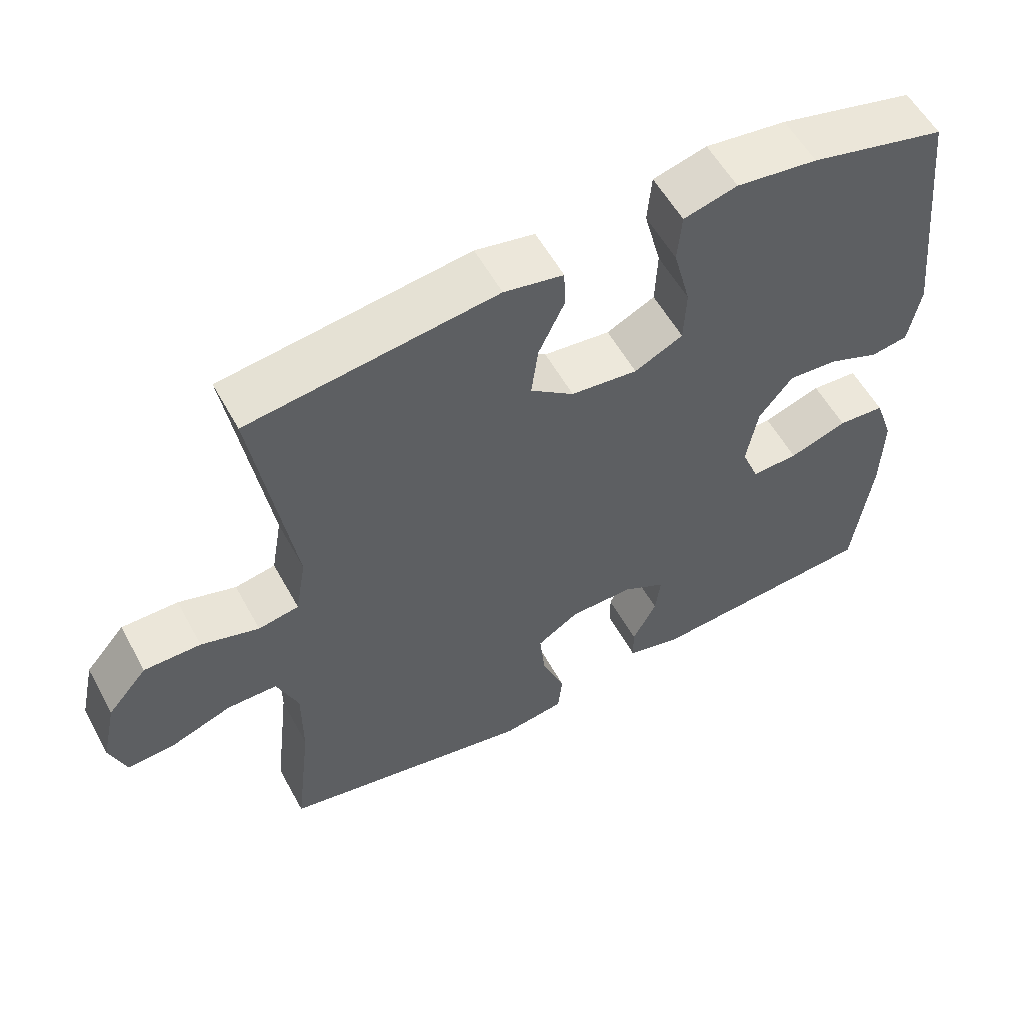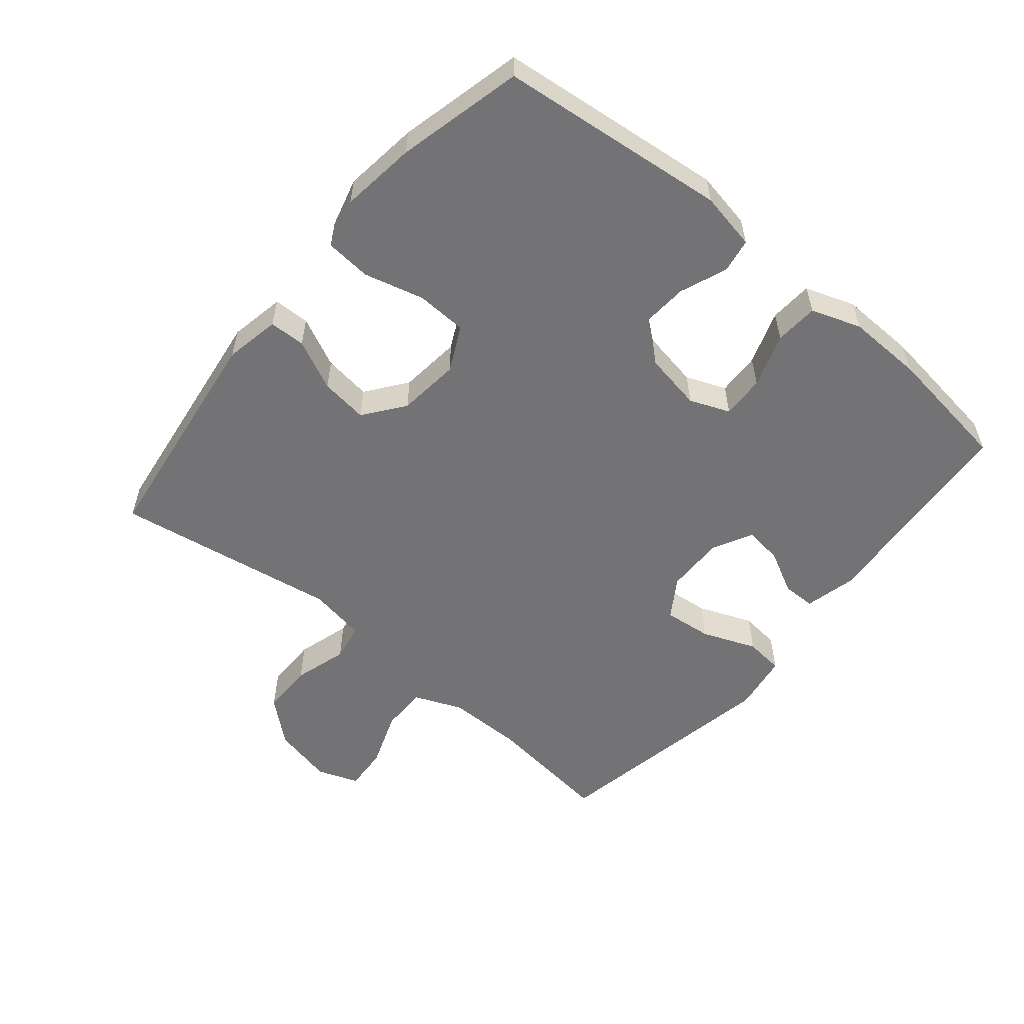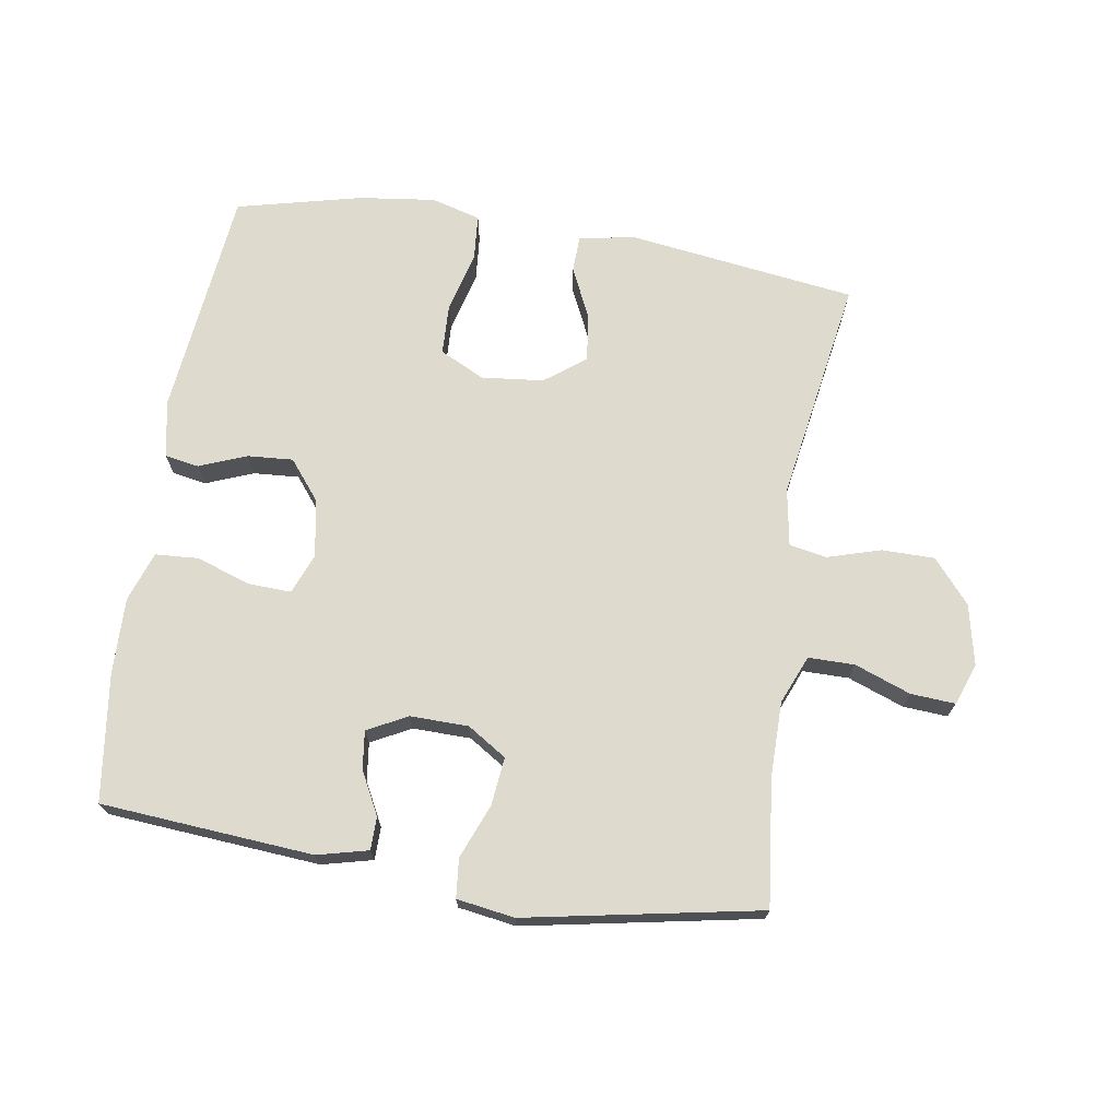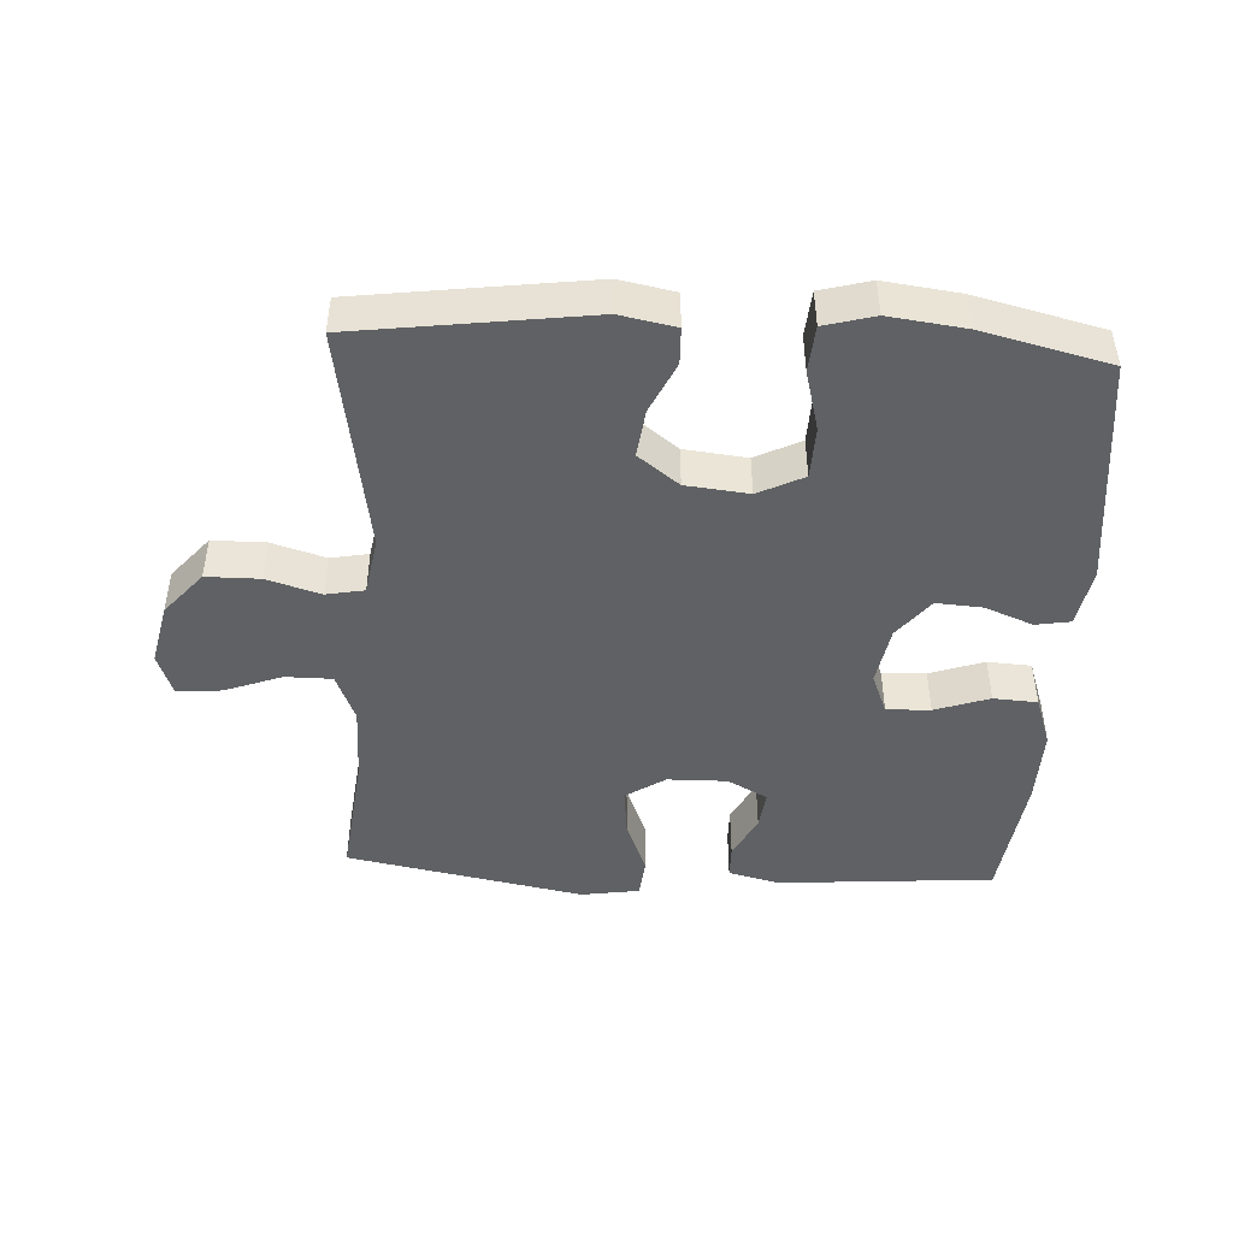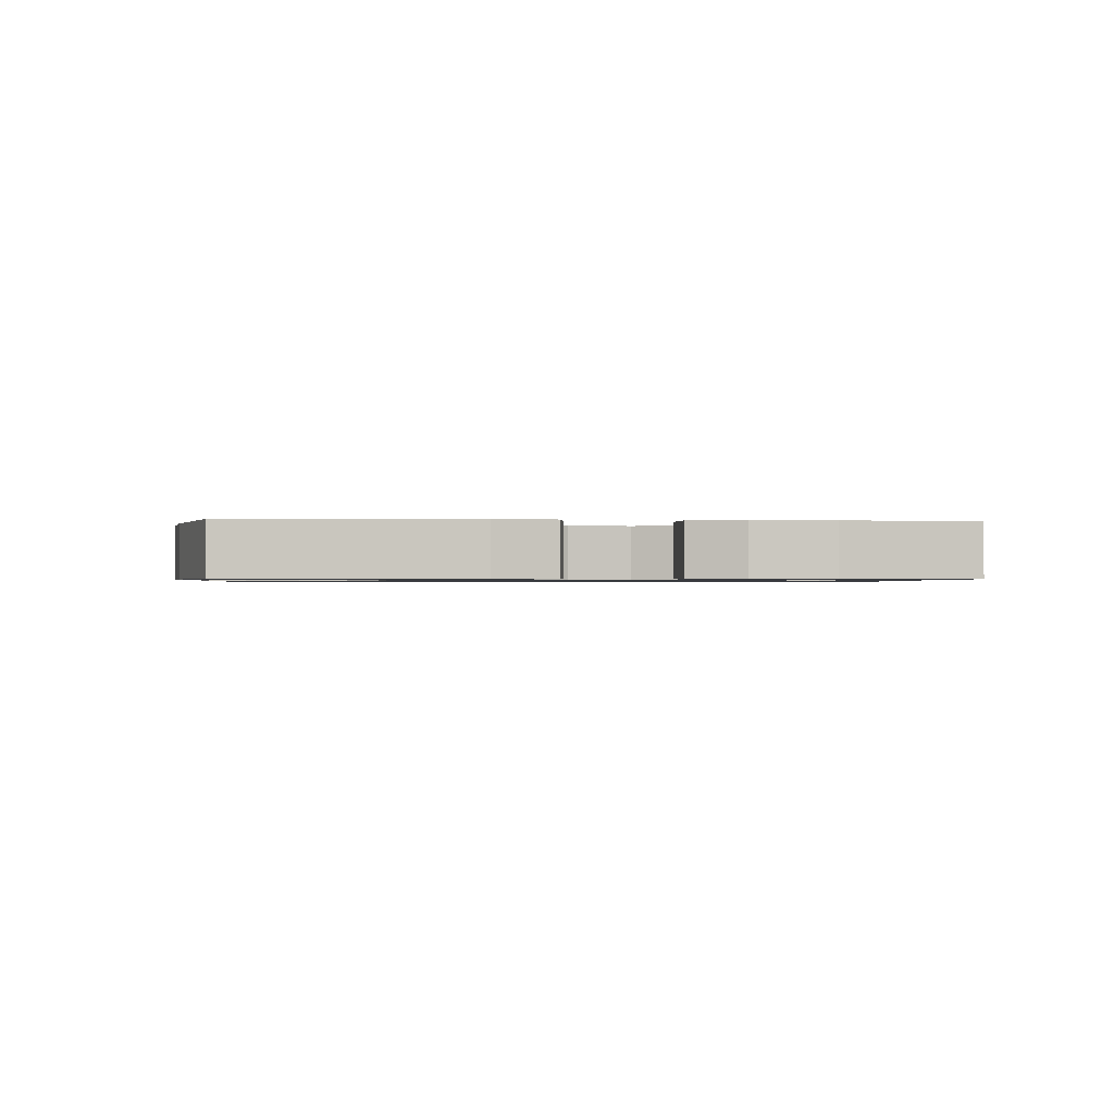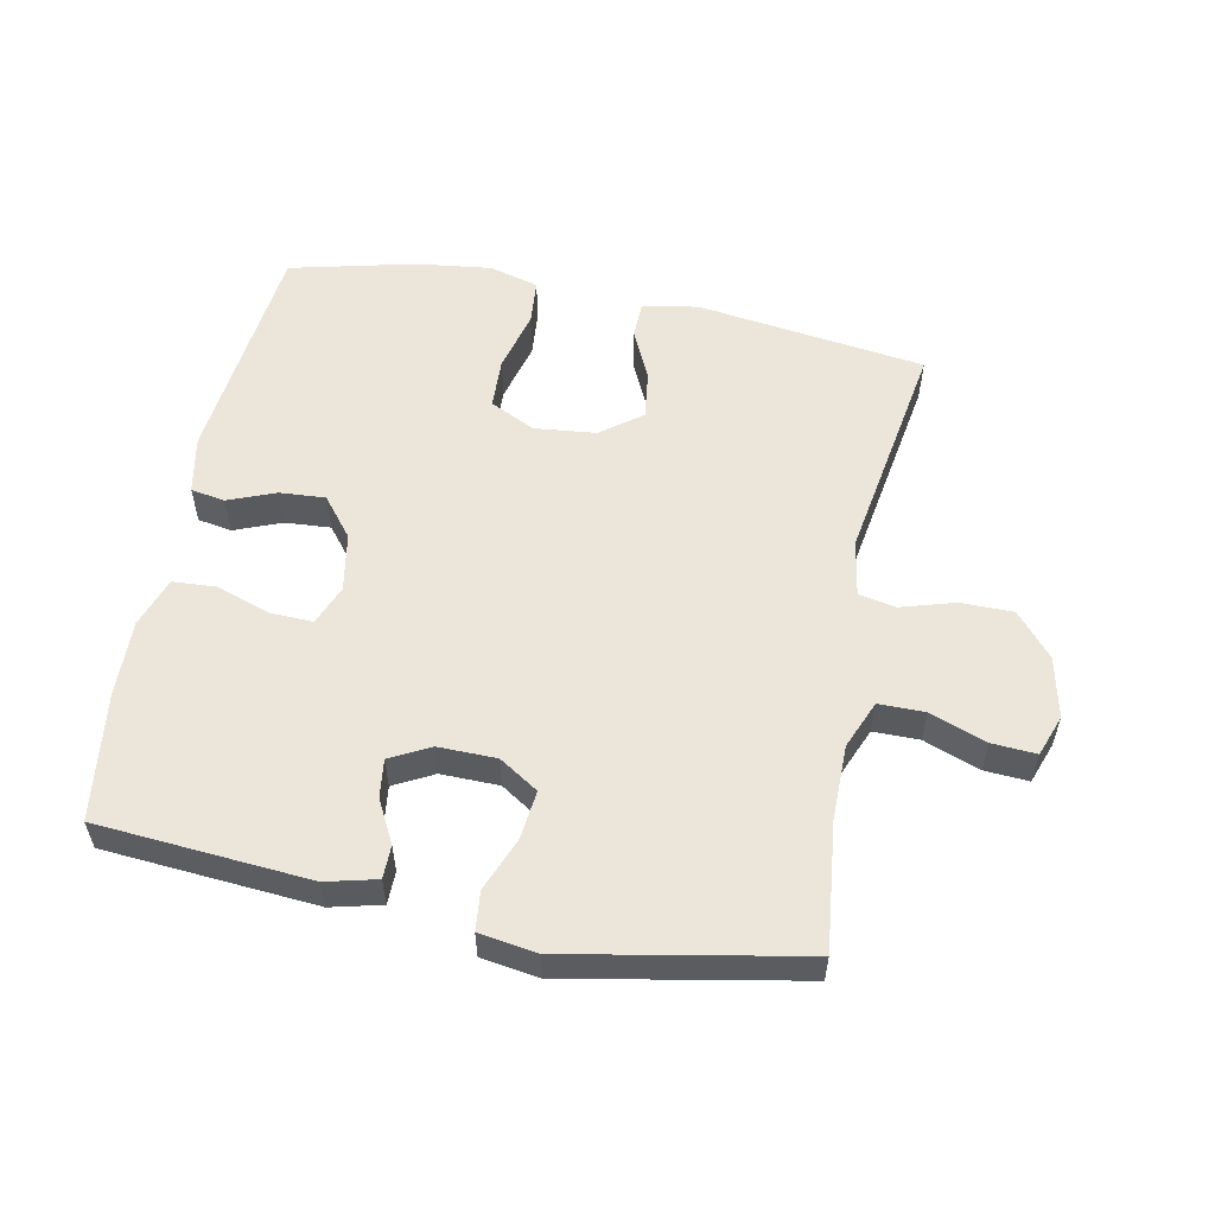
<metadata>
{"format":"obj","ext":"obj","renderer":"f3d","projection":"perspective","resolution":1024,"background":"white","views":[{"elev":56.2,"azim":-28.4,"up":"+Z"},{"elev":-56.0,"azim":50.3,"up":"+Y"},{"elev":71.2,"azim":-170.9,"up":"+Y"},{"elev":-46.5,"azim":-3.0,"up":"+Y"},{"elev":-0.9,"azim":84.3,"up":"+Y"},{"elev":56.3,"azim":-168.7,"up":"+Y"}]}
</metadata>
<code>
o path1864_path1864.001
v 0.3354 0.0375 0.5523
v 0.2182 0.0375 0.5673
v 0.141 0.0375 0.5467
v 0.135 0.0375 0.476
v 0.1596 0.0375 0.3822
v 0.1563 0.0375 0.3031
v 0.08636 0.0375 0.2689
v -0.009972 0.0375 0.2794
v -0.07282 0.0375 0.327
v -0.06325 0.0375 0.4011
v -0.0263 0.0375 0.4791
v -0.02798 0.0375 0.5355
v -0.1138 0.0375 0.5522
v -0.4709 0.0375 0.5048
v -0.4142 0.0375 0.156
v -0.4295 0.0375 0.06751
v -0.488 0.0375 0.05664
v -0.5712 0.0375 0.08155
v -0.6531 0.0375 0.08126
v -0.7102 0.0375 0.0147
v -0.7313 0.0375 -0.0798
v -0.7079 0.0375 -0.1441
v -0.6388 0.0375 -0.1397
v -0.5511 0.0375 -0.1075
v -0.4791 0.0375 -0.1078
v -0.4482 0.0375 -0.1826
v -0.4481 0.0375 -0.2998
v -0.4709 0.0375 -0.4971
v -0.1063 0.0375 -0.5665
v -0.01645 0.0375 -0.5529
v -0.01035 0.0375 -0.4924
v -0.04369 0.0375 -0.4082
v -0.05178 0.0375 -0.3333
v 0.009327 0.0375 -0.2942
v 0.1006 0.0375 -0.293
v 0.1621 0.0375 -0.3257
v 0.1545 0.0375 -0.3849
v 0.1198 0.0375 -0.4513
v 0.1205 0.0375 -0.5025
v 0.1995 0.0375 -0.522
v 0.5308 0.0375 -0.4971
v 0.5572 0.0375 -0.2988
v 0.5602 0.0375 -0.1801
v 0.5332 0.0375 -0.1025
v 0.4658 0.0375 -0.09806
v 0.3821 0.0375 -0.1264
v 0.3147 0.0375 -0.1289
v 0.2897 0.0375 -0.06642
v 0.3058 0.0375 0.02363
v 0.3546 0.0375 0.08456
v 0.4259 0.0375 0.07945
v 0.4993 0.0375 0.05042
v 0.5524 0.0375 0.05938
v 0.5695 0.0375 0.1487
v 0.5308 0.0375 0.5048
v 0.3354 -0.0375 0.5523
v 0.2182 -0.0375 0.5673
v 0.141 -0.0375 0.5467
v 0.135 -0.0375 0.476
v 0.1596 -0.0375 0.3822
v 0.1563 -0.0375 0.3031
v 0.08636 -0.0375 0.2689
v -0.009972 -0.0375 0.2794
v -0.07282 -0.0375 0.327
v -0.06325 -0.0375 0.4011
v -0.0263 -0.0375 0.4791
v -0.02798 -0.0375 0.5355
v -0.1138 -0.0375 0.5522
v -0.4709 -0.0375 0.5048
v -0.4142 -0.0375 0.156
v -0.4295 -0.0375 0.06751
v -0.488 -0.0375 0.05664
v -0.5712 -0.0375 0.08155
v -0.6531 -0.0375 0.08126
v -0.7102 -0.0375 0.0147
v -0.7313 -0.0375 -0.0798
v -0.7079 -0.0375 -0.1441
v -0.6388 -0.0375 -0.1397
v -0.5511 -0.0375 -0.1075
v -0.4791 -0.0375 -0.1078
v -0.4482 -0.0375 -0.1826
v -0.4481 -0.0375 -0.2998
v -0.4709 -0.0375 -0.4971
v -0.1063 -0.0375 -0.5665
v -0.01645 -0.0375 -0.5529
v -0.01035 -0.0375 -0.4924
v -0.04369 -0.0375 -0.4082
v -0.05178 -0.0375 -0.3333
v 0.009327 -0.0375 -0.2942
v 0.1006 -0.0375 -0.293
v 0.1621 -0.0375 -0.3257
v 0.1545 -0.0375 -0.3849
v 0.1198 -0.0375 -0.4513
v 0.1205 -0.0375 -0.5025
v 0.1995 -0.0375 -0.522
v 0.5308 -0.0375 -0.4971
v 0.5572 -0.0375 -0.2988
v 0.5602 -0.0375 -0.1801
v 0.5332 -0.0375 -0.1025
v 0.4658 -0.0375 -0.09806
v 0.3821 -0.0375 -0.1264
v 0.3147 -0.0375 -0.1289
v 0.2897 -0.0375 -0.06642
v 0.3058 -0.0375 0.02363
v 0.3546 -0.0375 0.08456
v 0.4259 -0.0375 0.07945
v 0.4993 -0.0375 0.05042
v 0.5524 -0.0375 0.05938
v 0.5695 -0.0375 0.1487
v 0.5308 -0.0375 0.5048
v 0.5524 0.0375 0.05938
v 0.5524 0.0375 0.05938
v 0.5695 0.0375 0.1487
v 0.5572 0.0375 -0.2988
v 0.5602 0.0375 -0.1801
v 0.5332 0.0375 -0.1025
v 0.5332 0.0375 -0.1025
v 0.4993 0.0375 0.05042
v 0.5308 0.0375 -0.4971
v 0.5308 0.0375 -0.4971
v 0.5308 0.0375 0.5048
v 0.5308 0.0375 0.5048
v 0.4658 0.0375 -0.09806
v 0.4259 0.0375 0.07945
v 0.3821 0.0375 -0.1264
v 0.3354 0.0375 0.5523
v 0.3546 0.0375 0.08456
v 0.3147 0.0375 -0.1289
v 0.3147 0.0375 -0.1289
v 0.3058 0.0375 0.02363
v 0.2182 0.0375 0.5673
v 0.1995 0.0375 -0.522
v 0.2897 0.0375 -0.06642
v 0.141 0.0375 0.5467
v 0.141 0.0375 0.5467
v 0.1205 0.0375 -0.5025
v 0.1205 0.0375 -0.5025
v 0.1621 0.0375 -0.3257
v 0.1621 0.0375 -0.3257
v 0.1545 0.0375 -0.3849
v 0.1006 0.0375 -0.293
v 0.1596 0.0375 0.3822
v 0.1563 0.0375 0.3031
v 0.1563 0.0375 0.3031
v 0.135 0.0375 0.476
v 0.08636 0.0375 0.2689
v 0.1198 0.0375 -0.4513
v 0.009327 0.0375 -0.2942
v -0.009972 0.0375 0.2794
v -0.05178 0.0375 -0.3333
v -0.05178 0.0375 -0.3333
v -0.07282 0.0375 0.327
v -0.07282 0.0375 0.327
v -0.01645 0.0375 -0.5529
v -0.01645 0.0375 -0.5529
v -0.01035 0.0375 -0.4924
v -0.04369 0.0375 -0.4082
v -0.1063 0.0375 -0.5665
v -0.06325 0.0375 0.4011
v -0.0263 0.0375 0.4791
v -0.02798 0.0375 0.5355
v -0.02798 0.0375 0.5355
v -0.1138 0.0375 0.5522
v -0.4709 0.0375 -0.4971
v -0.4709 0.0375 -0.4971
v -0.4142 0.0375 0.156
v -0.4295 0.0375 0.06751
v -0.4295 0.0375 0.06751
v -0.4482 0.0375 -0.1826
v -0.4481 0.0375 -0.2998
v -0.488 0.0375 0.05664
v -0.4709 0.0375 0.5048
v -0.4709 0.0375 0.5048
v -0.4791 0.0375 -0.1078
v -0.4791 0.0375 -0.1078
v -0.5511 0.0375 -0.1075
v -0.5712 0.0375 0.08155
v -0.6388 0.0375 -0.1397
v -0.6531 0.0375 0.08126
v -0.7079 0.0375 -0.1441
v -0.7079 0.0375 -0.1441
v -0.7102 0.0375 0.0147
v -0.7313 0.0375 -0.0798
v 0.5524 -0.0375 0.05938
v 0.5524 -0.0375 0.05938
v 0.5695 -0.0375 0.1487
v 0.5572 -0.0375 -0.2988
v 0.5602 -0.0375 -0.1801
v 0.5332 -0.0375 -0.1025
v 0.5332 -0.0375 -0.1025
v 0.4993 -0.0375 0.05042
v 0.5308 -0.0375 -0.4971
v 0.5308 -0.0375 -0.4971
v 0.5308 -0.0375 0.5048
v 0.5308 -0.0375 0.5048
v 0.4658 -0.0375 -0.09806
v 0.4259 -0.0375 0.07945
v 0.3821 -0.0375 -0.1264
v 0.3354 -0.0375 0.5523
v 0.3546 -0.0375 0.08456
v 0.3147 -0.0375 -0.1289
v 0.3147 -0.0375 -0.1289
v 0.3058 -0.0375 0.02363
v 0.2182 -0.0375 0.5673
v 0.1995 -0.0375 -0.522
v 0.2897 -0.0375 -0.06642
v 0.141 -0.0375 0.5467
v 0.141 -0.0375 0.5467
v 0.1205 -0.0375 -0.5025
v 0.1205 -0.0375 -0.5025
v 0.1621 -0.0375 -0.3257
v 0.1621 -0.0375 -0.3257
v 0.1545 -0.0375 -0.3849
v 0.1006 -0.0375 -0.293
v 0.1596 -0.0375 0.3822
v 0.1563 -0.0375 0.3031
v 0.1563 -0.0375 0.3031
v 0.135 -0.0375 0.476
v 0.08636 -0.0375 0.2689
v 0.1198 -0.0375 -0.4513
v 0.009327 -0.0375 -0.2942
v -0.009972 -0.0375 0.2794
v -0.05178 -0.0375 -0.3333
v -0.05178 -0.0375 -0.3333
v -0.07282 -0.0375 0.327
v -0.07282 -0.0375 0.327
v -0.01645 -0.0375 -0.5529
v -0.01645 -0.0375 -0.5529
v -0.01035 -0.0375 -0.4924
v -0.04369 -0.0375 -0.4082
v -0.1063 -0.0375 -0.5665
v -0.06325 -0.0375 0.4011
v -0.0263 -0.0375 0.4791
v -0.02798 -0.0375 0.5355
v -0.02798 -0.0375 0.5355
v -0.1138 -0.0375 0.5522
v -0.4709 -0.0375 -0.4971
v -0.4709 -0.0375 -0.4971
v -0.4142 -0.0375 0.156
v -0.4295 -0.0375 0.06751
v -0.4295 -0.0375 0.06751
v -0.4482 -0.0375 -0.1826
v -0.4481 -0.0375 -0.2998
v -0.488 -0.0375 0.05664
v -0.4709 -0.0375 0.5048
v -0.4709 -0.0375 0.5048
v -0.4791 -0.0375 -0.1078
v -0.4791 -0.0375 -0.1078
v -0.5511 -0.0375 -0.1075
v -0.5712 -0.0375 0.08155
v -0.6388 -0.0375 -0.1397
v -0.6531 -0.0375 0.08126
v -0.7079 -0.0375 -0.1441
v -0.7079 -0.0375 -0.1441
v -0.7102 -0.0375 0.0147
v -0.7313 -0.0375 -0.0798
f 219 221 206
f 240 222 239
f 206 214 201
f 240 242 223
f 218 204 207
f 222 240 221
f 194 216 200
f 199 216 194
f 232 245 225
f 192 211 213
f 243 223 242
f 215 204 218
f 240 247 242
f 244 247 240
f 236 245 232
f 221 240 223
f 256 251 255
f 231 243 237
f 250 255 249
f 247 244 249
f 250 249 244
f 201 211 198
f 222 221 219
f 206 221 214
f 194 200 186
f 188 198 187
f 198 211 187
f 204 215 199
f 196 188 189
f 253 251 256
f 234 236 233
f 216 199 215
f 230 231 229
f 252 255 250
f 229 231 227
f 249 255 251
f 198 188 196
f 205 220 209
f 197 191 186
f 216 203 200
f 219 206 203
f 233 236 232
f 186 191 184
f 225 239 222
f 231 230 243
f 213 220 205
f 192 213 205
f 223 243 230
f 239 225 245
f 219 203 216
f 211 201 214
f 187 211 192
f 186 200 197
f 112 54 109 185
f 42 43 98 97
f 43 117 190 98
f 52 53 108 107
f 120 42 97 193
f 54 122 195 109
f 44 45 100 99
f 51 52 107 106
f 45 46 101 100
f 55 1 56 110
f 50 51 106 105
f 46 129 202 101
f 49 50 105 104
f 1 2 57 56
f 40 41 96 95
f 47 48 103 102
f 48 49 104 103
f 2 135 208 57
f 137 40 95 210
f 139 37 92 212
f 35 36 91 90
f 5 144 217 60
f 4 5 60 59
f 3 4 59 58
f 6 7 62 61
f 38 39 94 93
f 37 38 93 92
f 34 35 90 89
f 7 8 63 62
f 151 34 89 224
f 8 153 226 63
f 155 31 86 228
f 31 32 87 86
f 29 30 85 84
f 10 11 66 65
f 11 162 235 66
f 12 13 68 67
f 32 33 88 87
f 9 10 65 64
f 165 29 84 238
f 15 168 241 70
f 26 27 82 81
f 16 17 72 71
f 173 15 70 246
f 13 14 69 68
f 175 26 81 248
f 27 28 83 82
f 24 25 80 79
f 17 18 73 72
f 23 24 79 78
f 18 19 74 73
f 181 23 78 254
f 19 20 75 74
f 21 22 77 76
f 20 21 76 75
f 146 133 148
f 167 166 149
f 133 128 141
f 167 150 169
f 145 134 131
f 149 148 167
f 121 127 143
f 126 121 143
f 159 152 172
f 119 140 138
f 170 169 150
f 142 145 131
f 167 169 174
f 171 167 174
f 163 159 172
f 148 150 167
f 183 182 178
f 158 164 170
f 177 176 182
f 174 176 171
f 177 171 176
f 128 125 138
f 149 146 148
f 133 141 148
f 121 113 127
f 115 114 125
f 125 114 138
f 131 126 142
f 123 116 115
f 180 183 178
f 161 160 163
f 143 142 126
f 157 156 158
f 179 177 182
f 156 154 158
f 176 178 182
f 125 123 115
f 132 136 147
f 124 113 118
f 143 127 130
f 146 130 133
f 160 159 163
f 113 111 118
f 152 149 166
f 158 170 157
f 140 132 147
f 119 132 140
f 150 157 170
f 166 172 152
f 146 143 130
f 138 141 128
f 114 119 138
f 113 124 127

</code>
